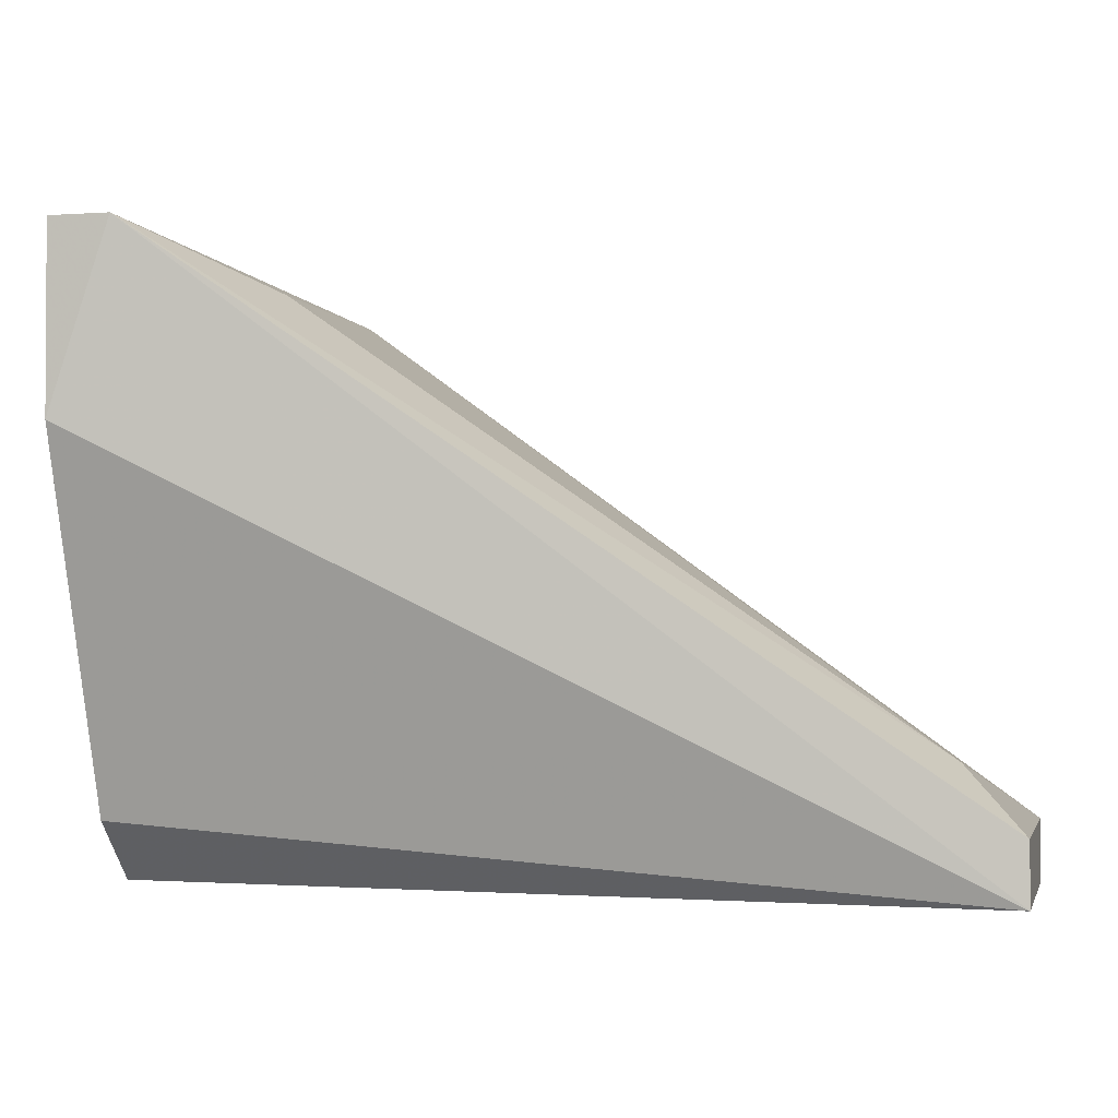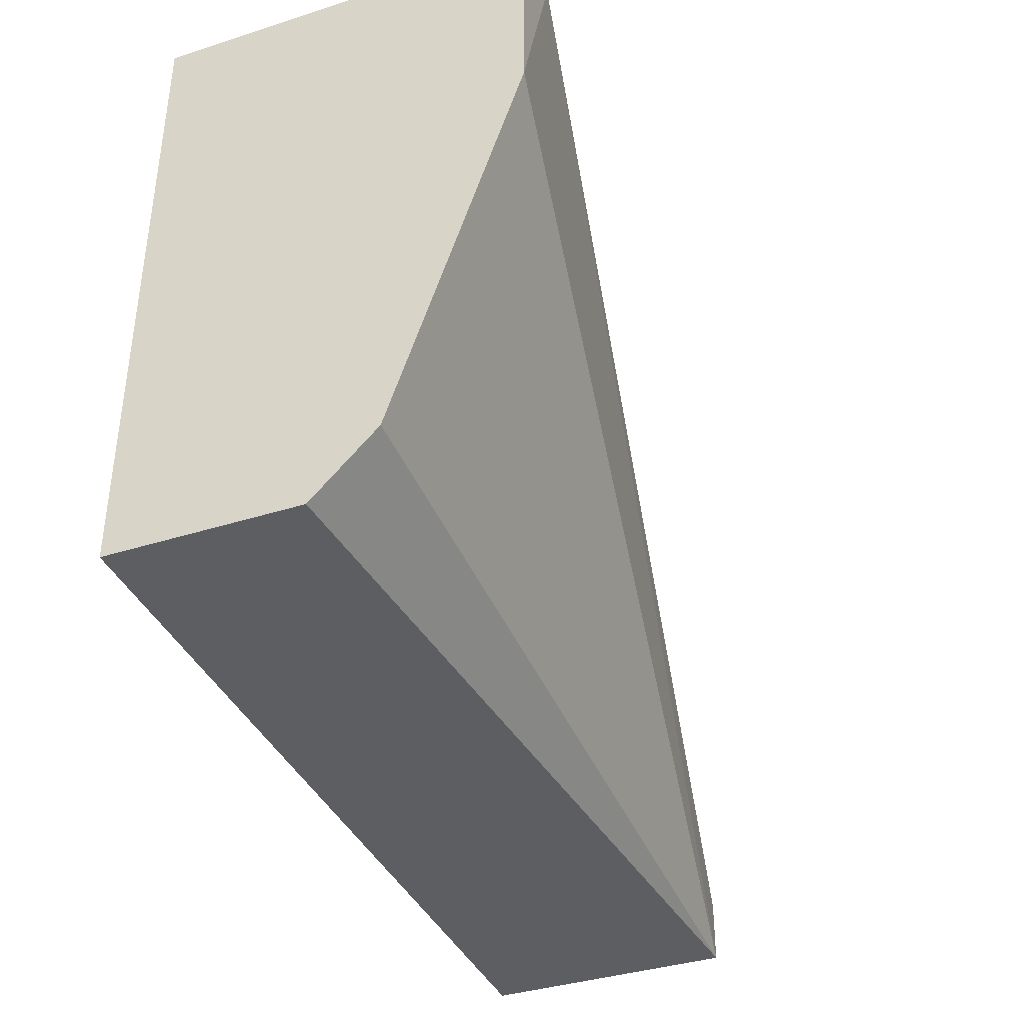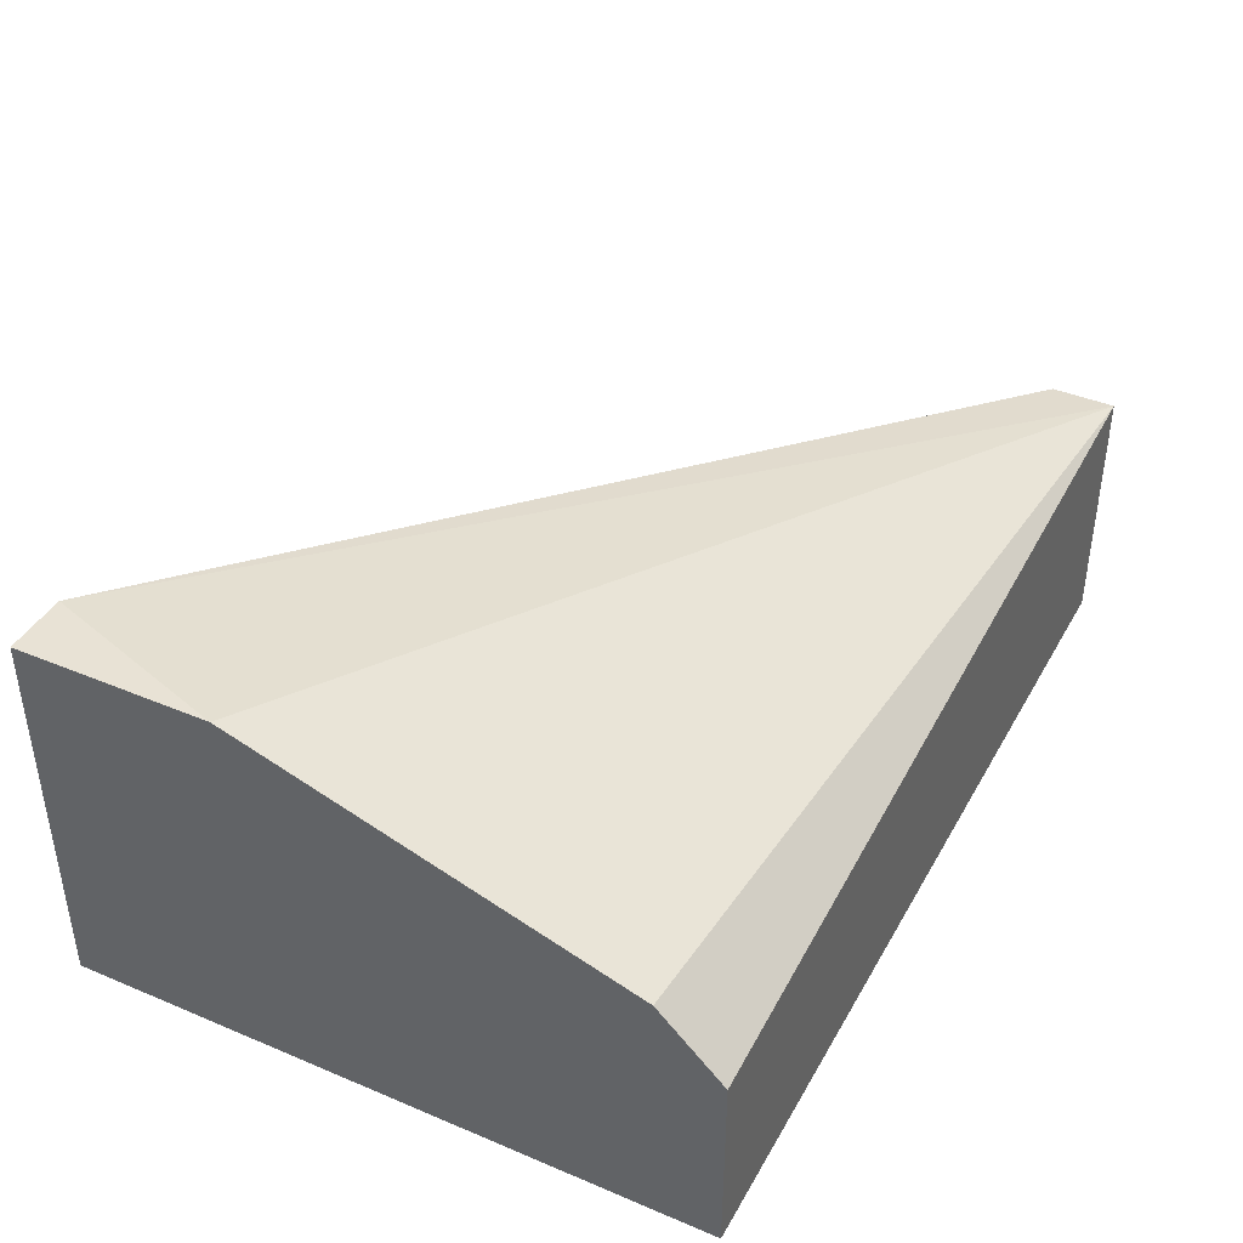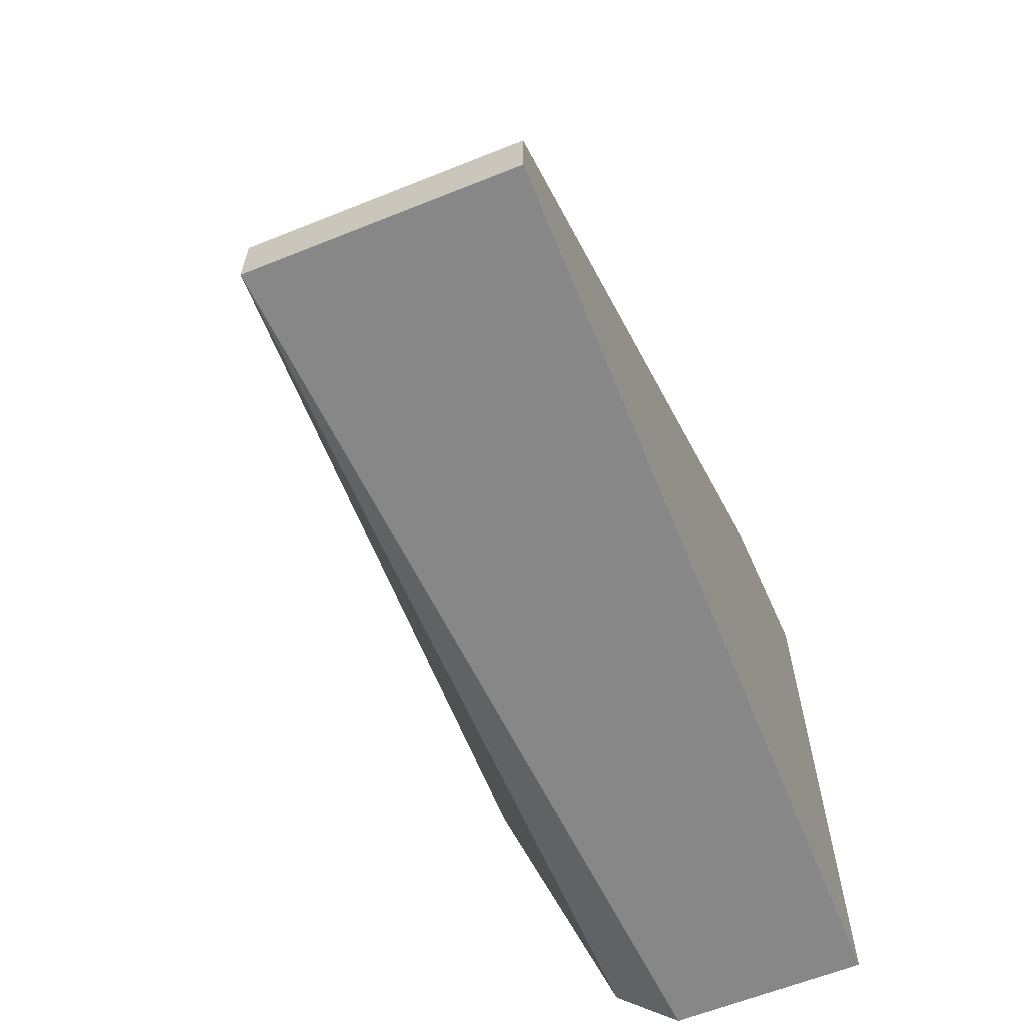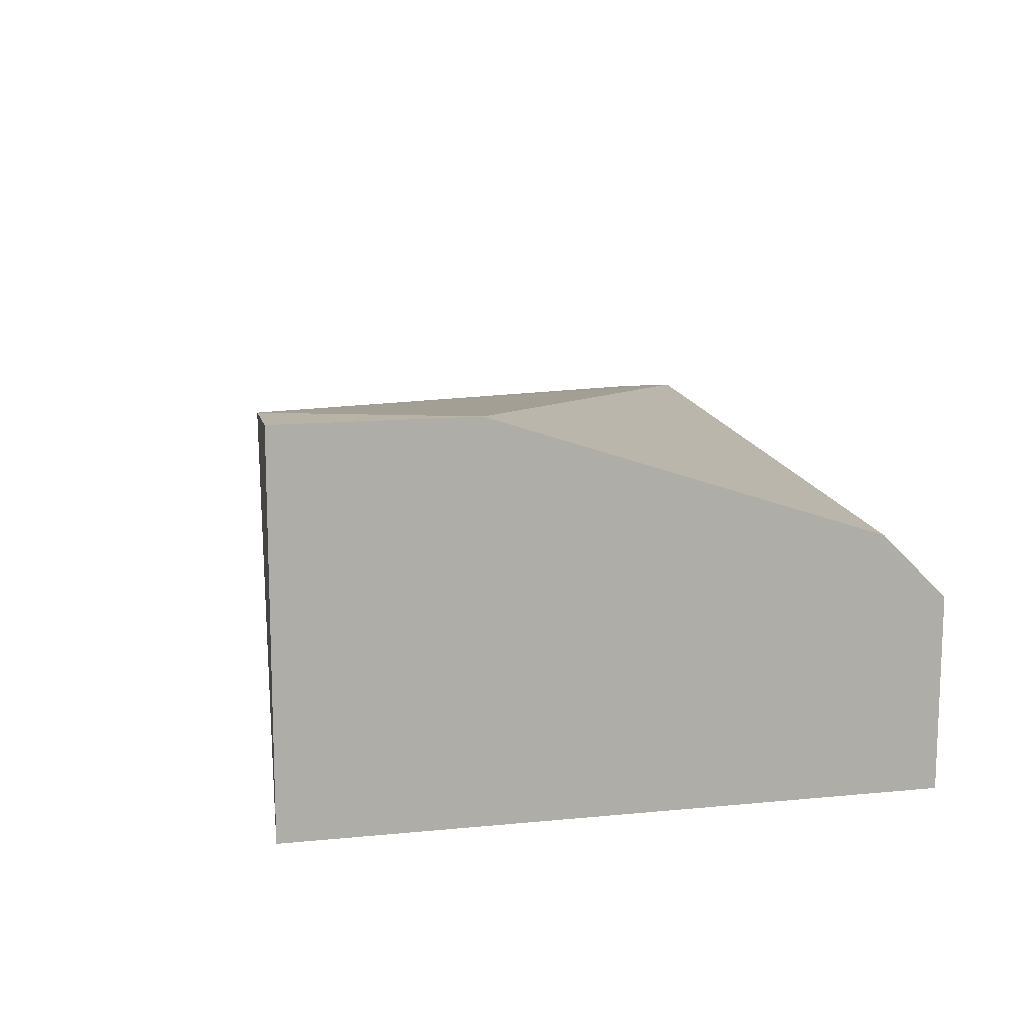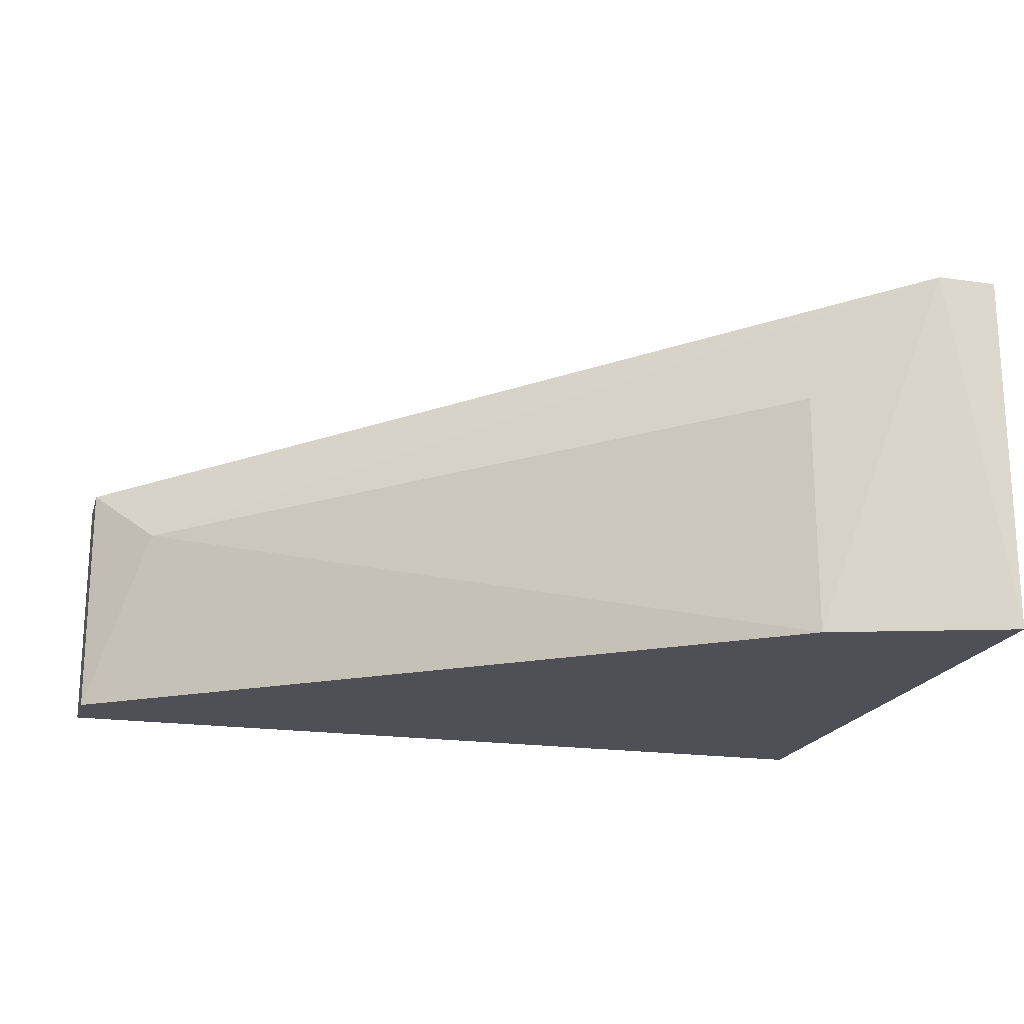
<metadata>
{"format":"obj","ext":"obj","renderer":"f3d","projection":"perspective","resolution":1024,"background":"white","views":[{"elev":-2.0,"azim":-166.3,"up":"+Z"},{"elev":-38.3,"azim":111.9,"up":"+Z"},{"elev":40.9,"azim":117.1,"up":"+Y"},{"elev":-62.5,"azim":-67.9,"up":"+Z"},{"elev":12.8,"azim":77.2,"up":"+Y"},{"elev":-19.3,"azim":-15.3,"up":"+Y"}]}
</metadata>
<code>
v -0.006975 0.01457 0.01073
v -0.01707 0.01205 0.003998
v -0.01791 0.01289 0.002315
v -0.01791 0.01289 0.003156
v -0.01791 0.009523 0.002315
v -0.01791 0.009523 0.003156
v -0.006134 0.01457 0.008201
v -0.006134 0.01457 0.01073
v -0.006134 0.01205 0.002315
v -0.006134 0.01289 0.003156
v -0.006134 0.009523 0.002315
v -0.006134 0.009523 0.01073
v -0.008658 0.01289 0.009884
v -0.008658 0.009523 0.009884
f 1 4 2
f 6 5 11
f 6 11 12
f 12 11 10
f 5 6 3
f 11 5 3
f 12 10 8
f 10 3 7
f 8 10 7
f 3 6 4
f 6 12 14
f 10 11 9
f 11 3 9
f 3 10 9
f 12 8 1
f 7 3 1
f 8 7 1
f 3 4 1
f 13 14 1
f 14 12 1
f 4 6 2
f 14 13 2
f 6 14 2
f 13 1 2

</code>
